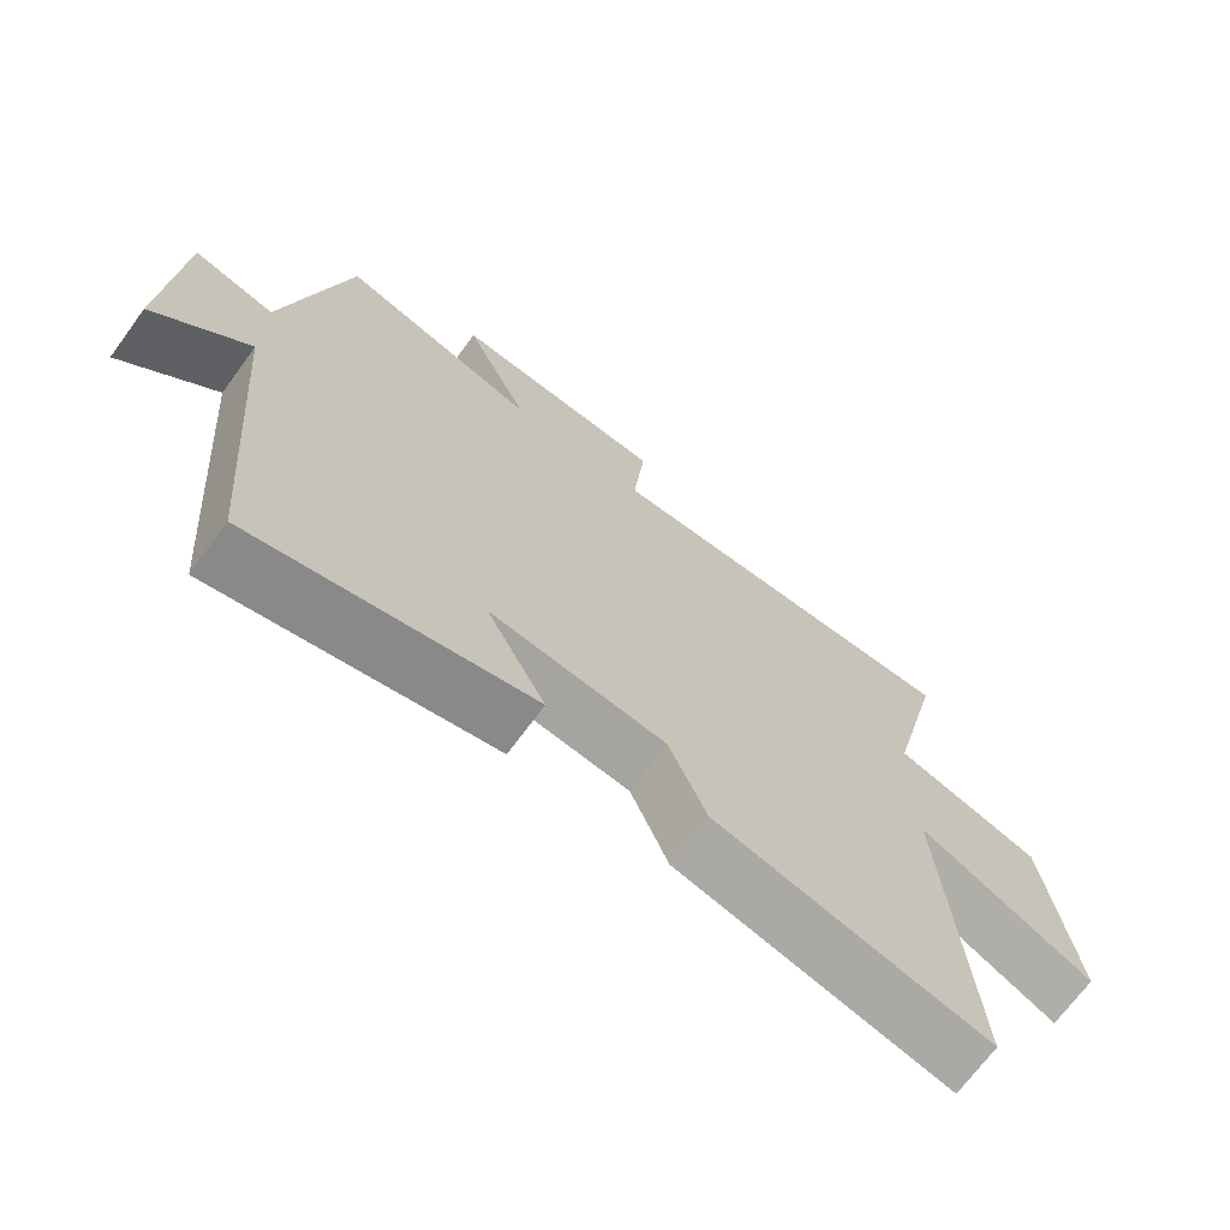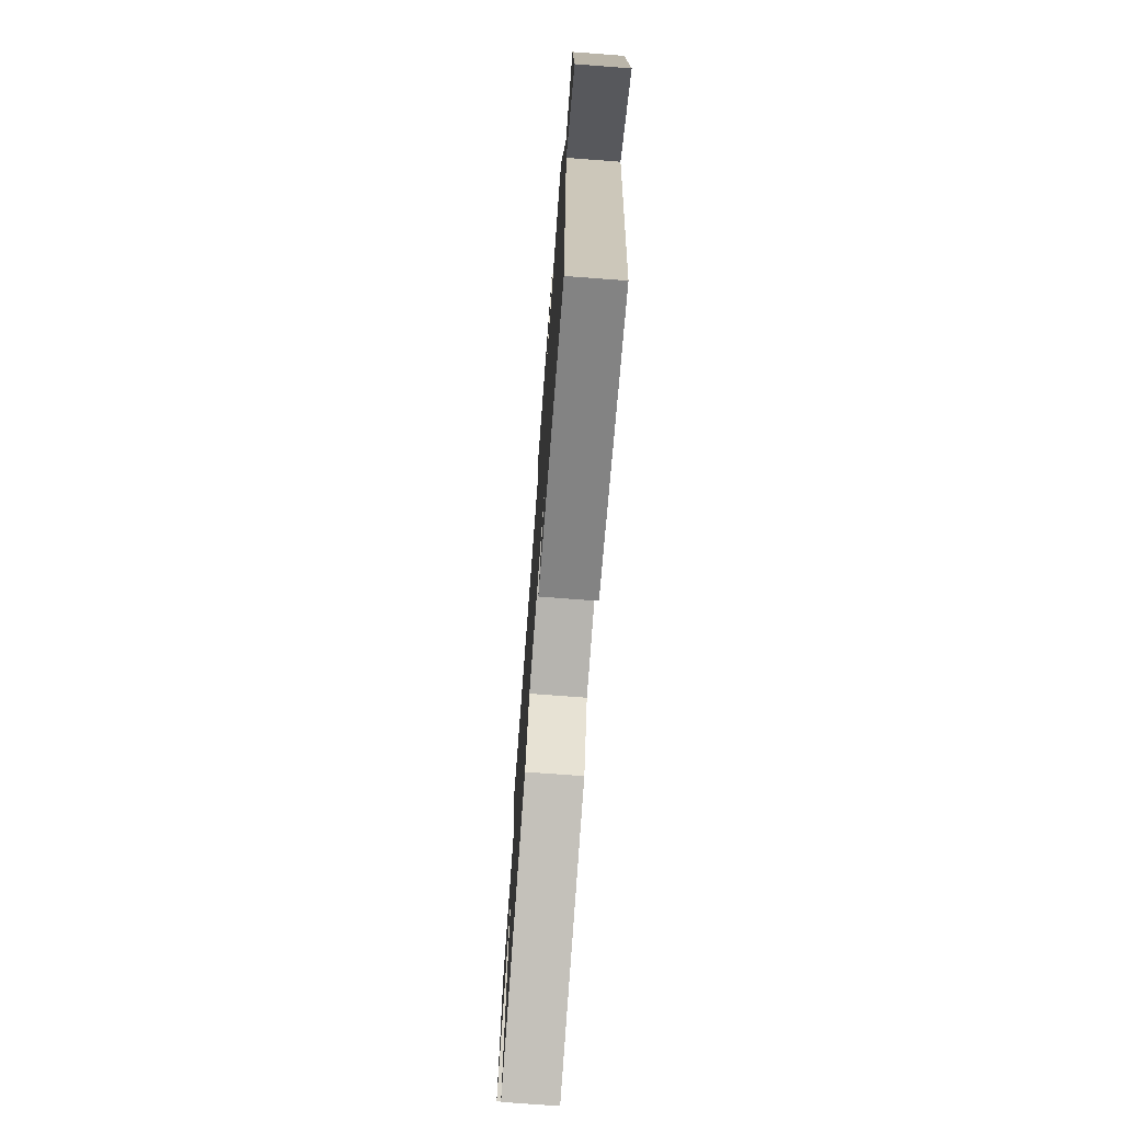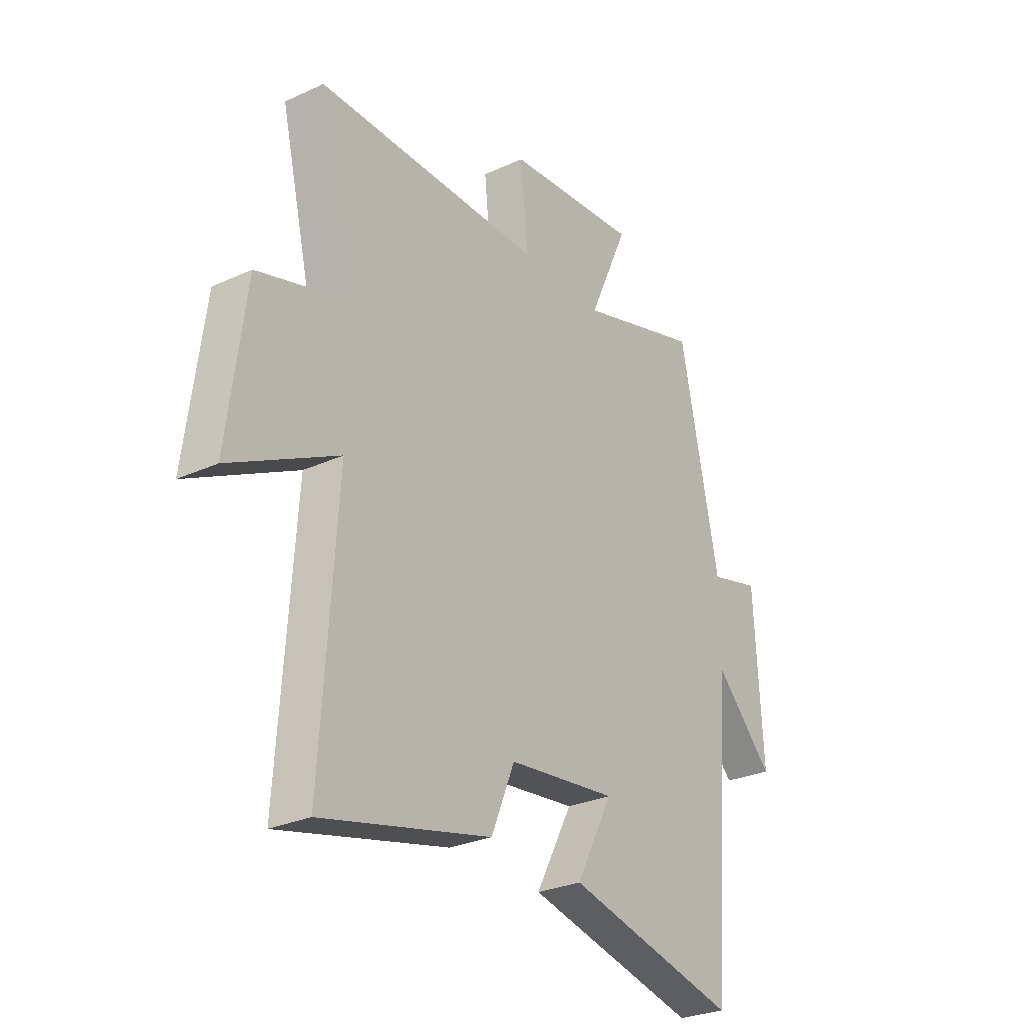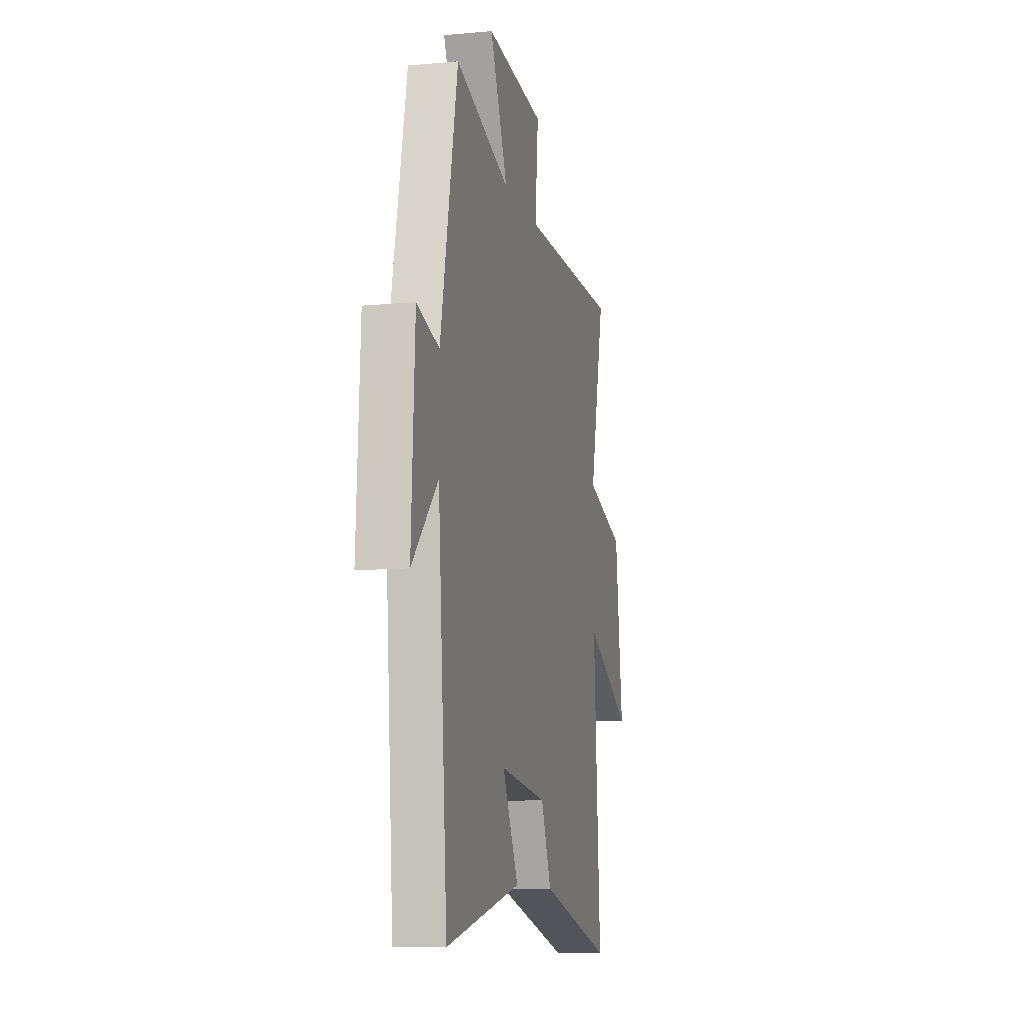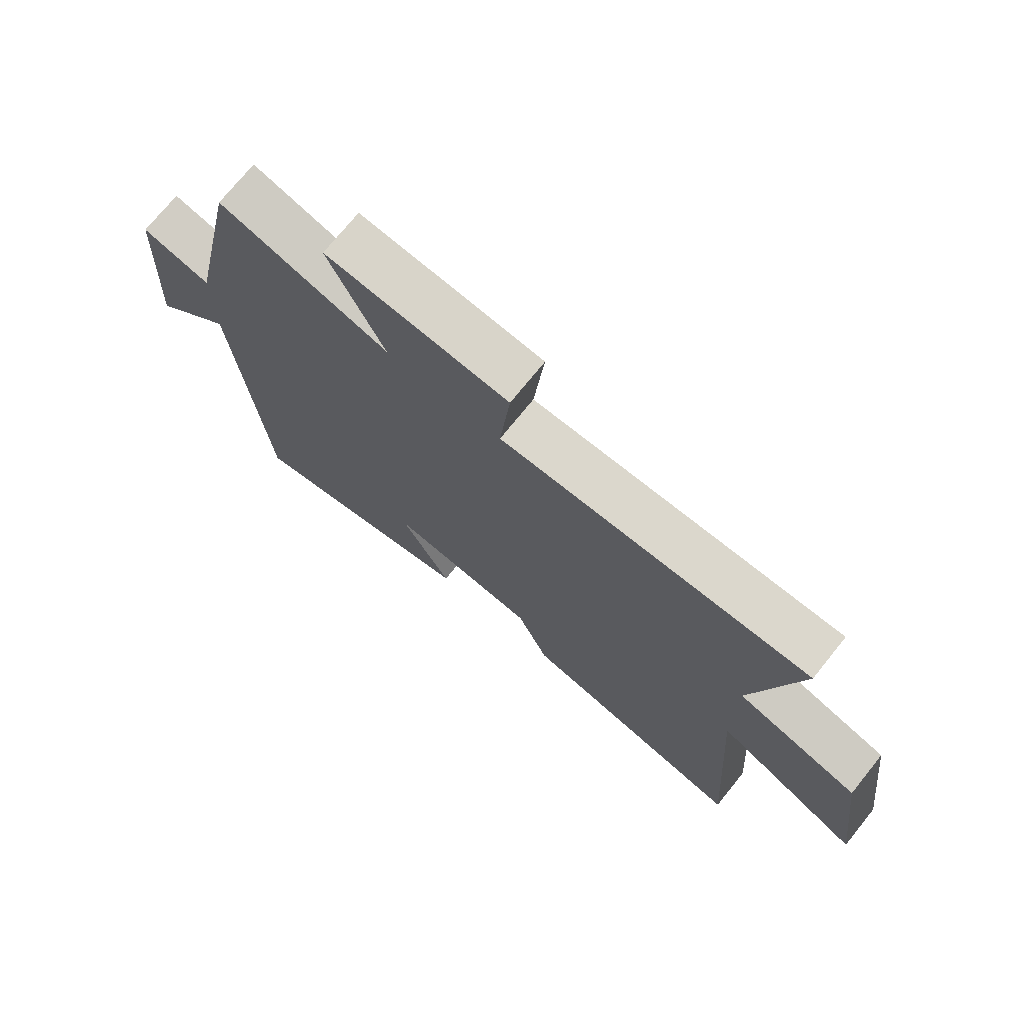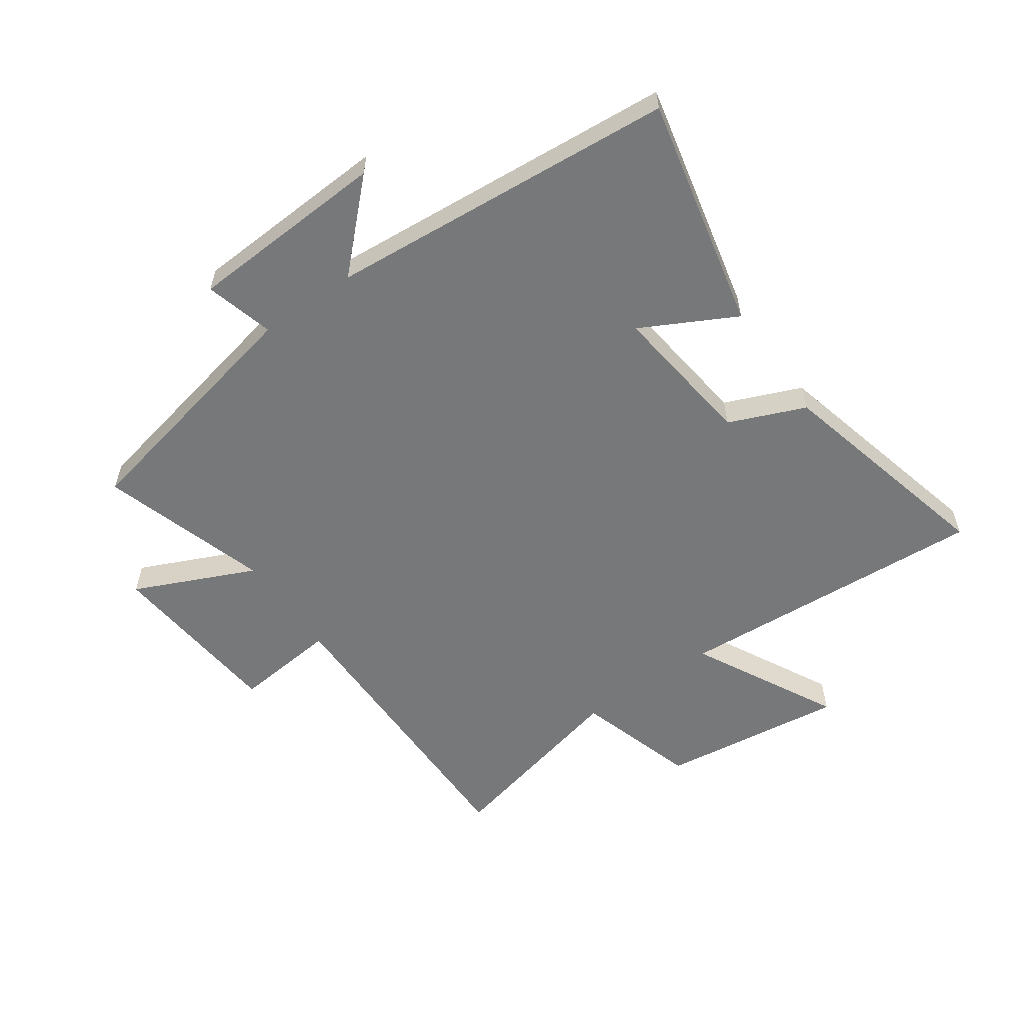
<metadata>
{"format":"obj","ext":"obj","renderer":"f3d","projection":"perspective","resolution":1024,"background":"white","views":[{"elev":-70.3,"azim":143.6,"up":"+Z"},{"elev":-73.7,"azim":85.7,"up":"+Z"},{"elev":-28.5,"azim":-55.4,"up":"+Z"},{"elev":-10.2,"azim":103.2,"up":"+Z"},{"elev":73.4,"azim":-141.1,"up":"+Z"},{"elev":-57.3,"azim":125.1,"up":"+Y"}]}
</metadata>
<code>
v 0.412 0.07 0.587
v 0.5 0.07 0.168
v 0.615 0.07 0.199
v 0.633 0.07 -0.137
v 0.5 0.07 -0.002
v 0.452 0.07 -0.587
v 0.062 0.07 -0.5
v 0.145 0.07 -0.342
v -0.101 0.07 -0.372
v -0.154 0.07 -0.5
v -0.535 0.07 -0.594
v -0.5 0.07 -0.07
v -0.743 0.07 -0.196
v -0.703 0.07 0.114
v -0.5 0.07 0.176
v -0.577 0.07 0.501
v -0.063 0.07 0.5
v -0.08 0.07 0.674
v 0.222 0.07 0.702
v 0.131 0.07 0.5
v 0.412 0 0.587
v 0.5 0 0.168
v 0.615 0 0.199
v 0.633 0 -0.137
v 0.5 0 -0.002
v 0.452 0 -0.587
v 0.062 0 -0.5
v 0.145 0 -0.342
v -0.101 0 -0.372
v -0.154 0 -0.5
v -0.535 0 -0.594
v -0.5 0 -0.07
v -0.743 0 -0.196
v -0.703 0 0.114
v -0.5 0 0.176
v -0.577 0 0.501
v -0.063 0 0.5
v -0.08 0 0.674
v 0.222 0 0.702
v 0.131 0 0.5
f 17 18 19 20
f 15 16 17
f 15 17 20
f 12 13 14 15
f 20 1 2
f 15 20 2
f 12 15 2
f 9 10 11 12
f 8 9 12 2
f 7 8 2
f 6 7 2
f 5 6 2
f 2 3 4 5
f 40 39 38 37
f 37 36 35
f 40 37 35
f 35 34 33 32
f 22 21 40
f 22 40 35
f 22 35 32
f 32 31 30 29
f 22 32 29 28
f 22 28 27
f 22 27 26
f 22 26 25
f 25 24 23 22
f 1 21 22 2
f 2 22 23 3
f 3 23 24 4
f 4 24 25 5
f 5 25 26 6
f 6 26 27 7
f 7 27 28 8
f 8 28 29 9
f 9 29 30 10
f 10 30 31 11
f 11 31 32 12
f 12 32 33 13
f 13 33 34 14
f 14 34 35 15
f 15 35 36 16
f 16 36 37 17
f 17 37 38 18
f 18 38 39 19
f 19 39 40 20
f 20 40 21 1

</code>
